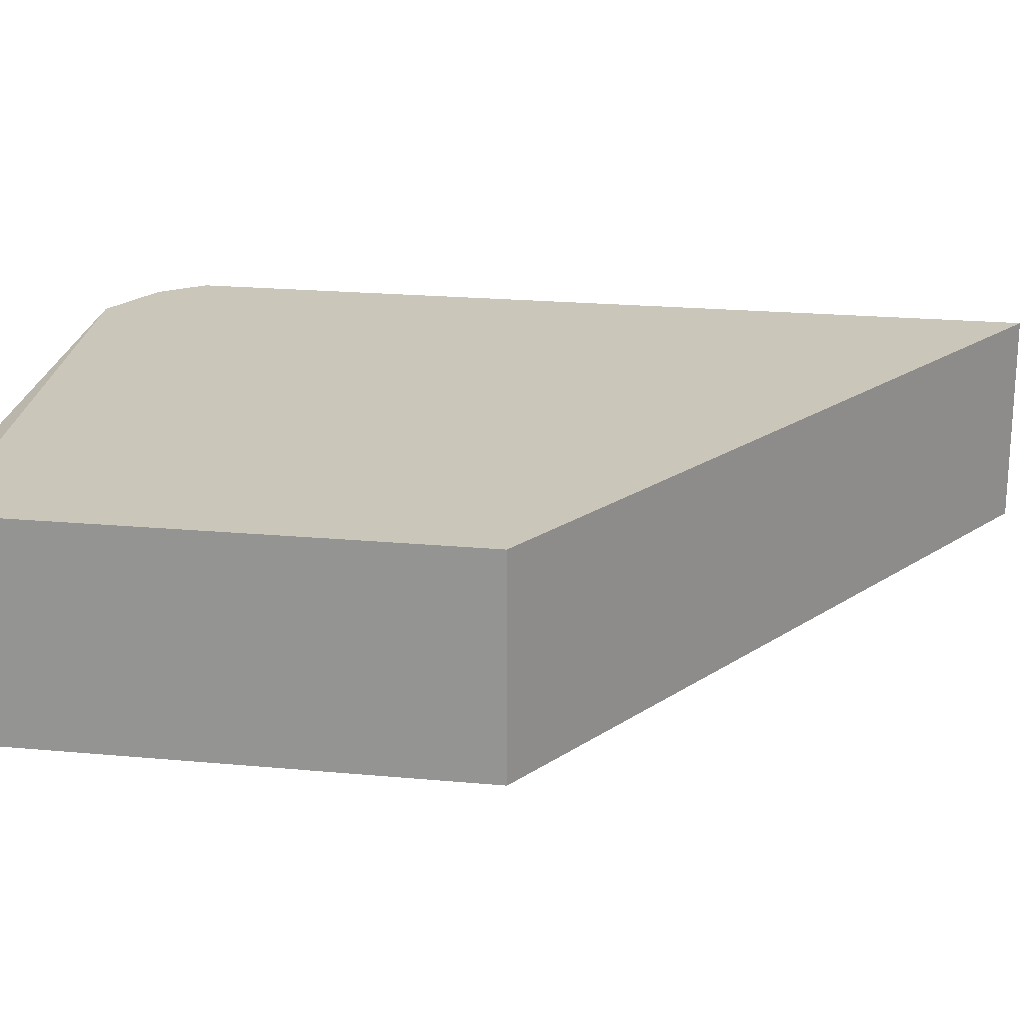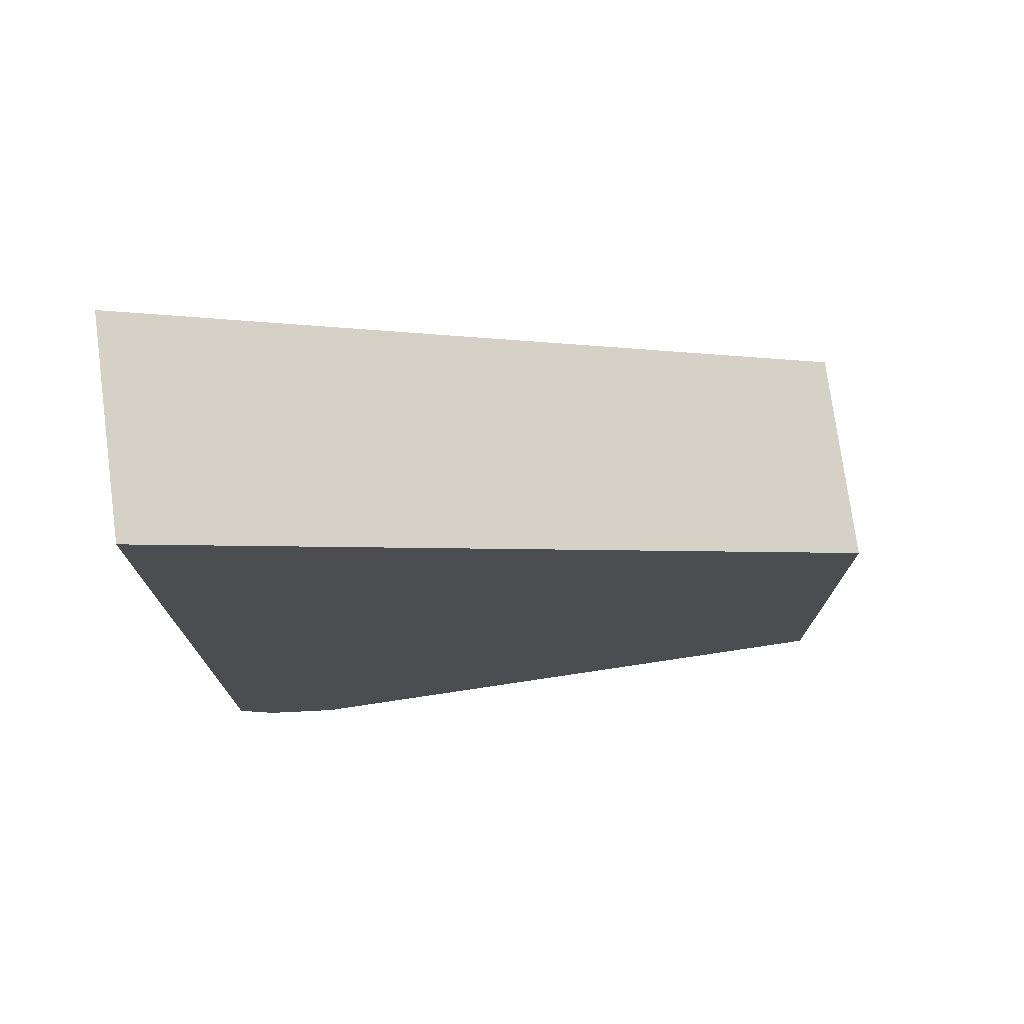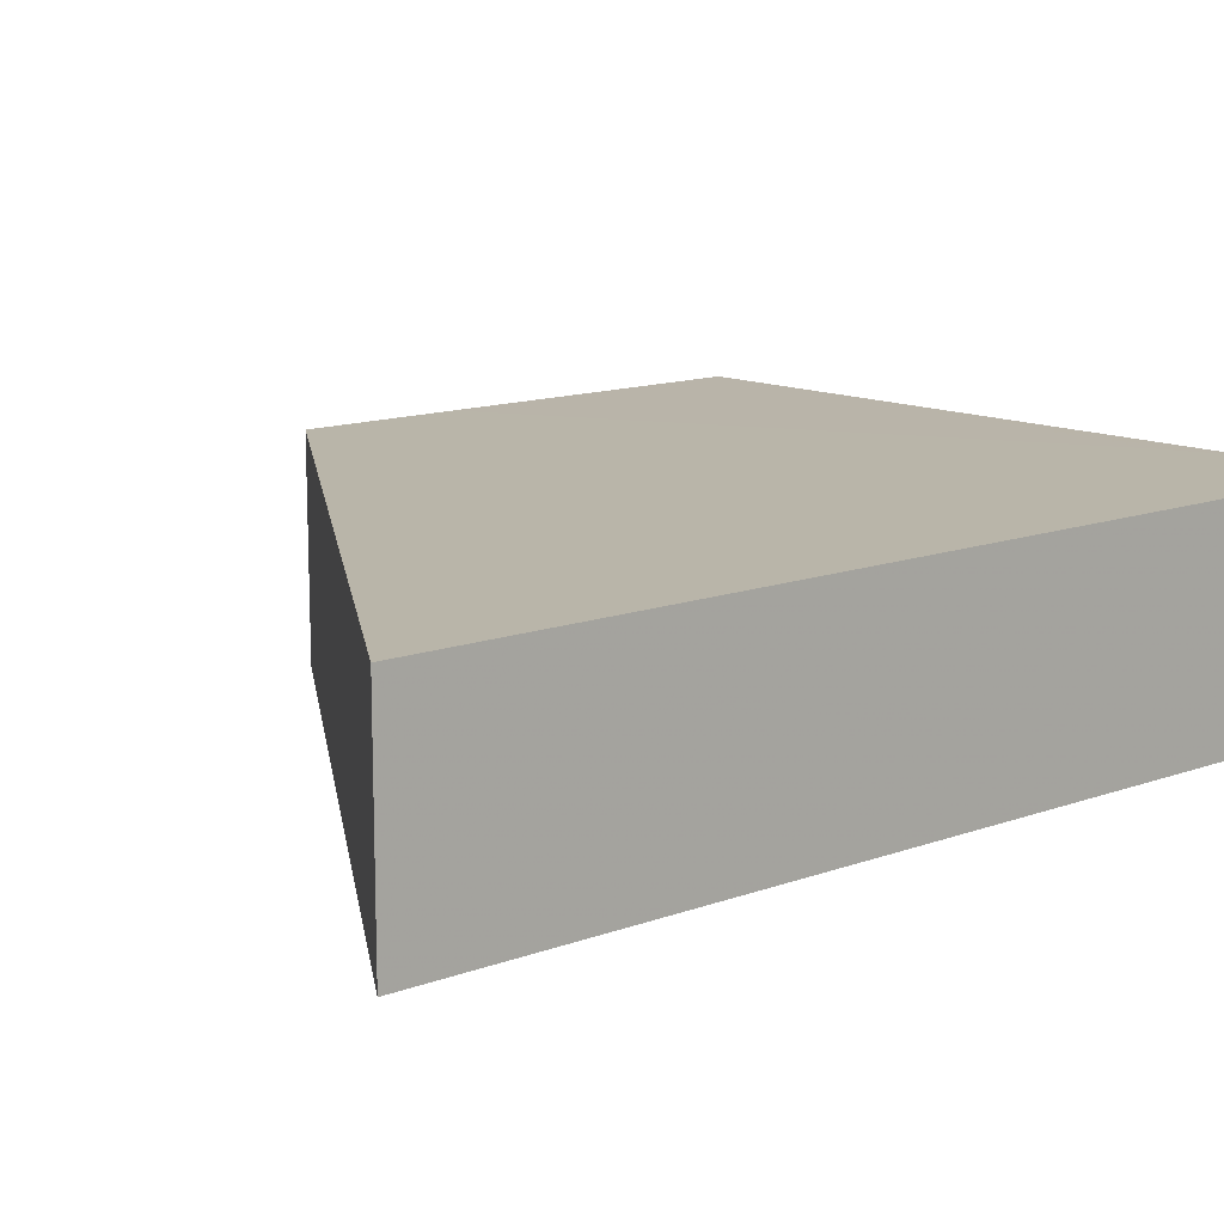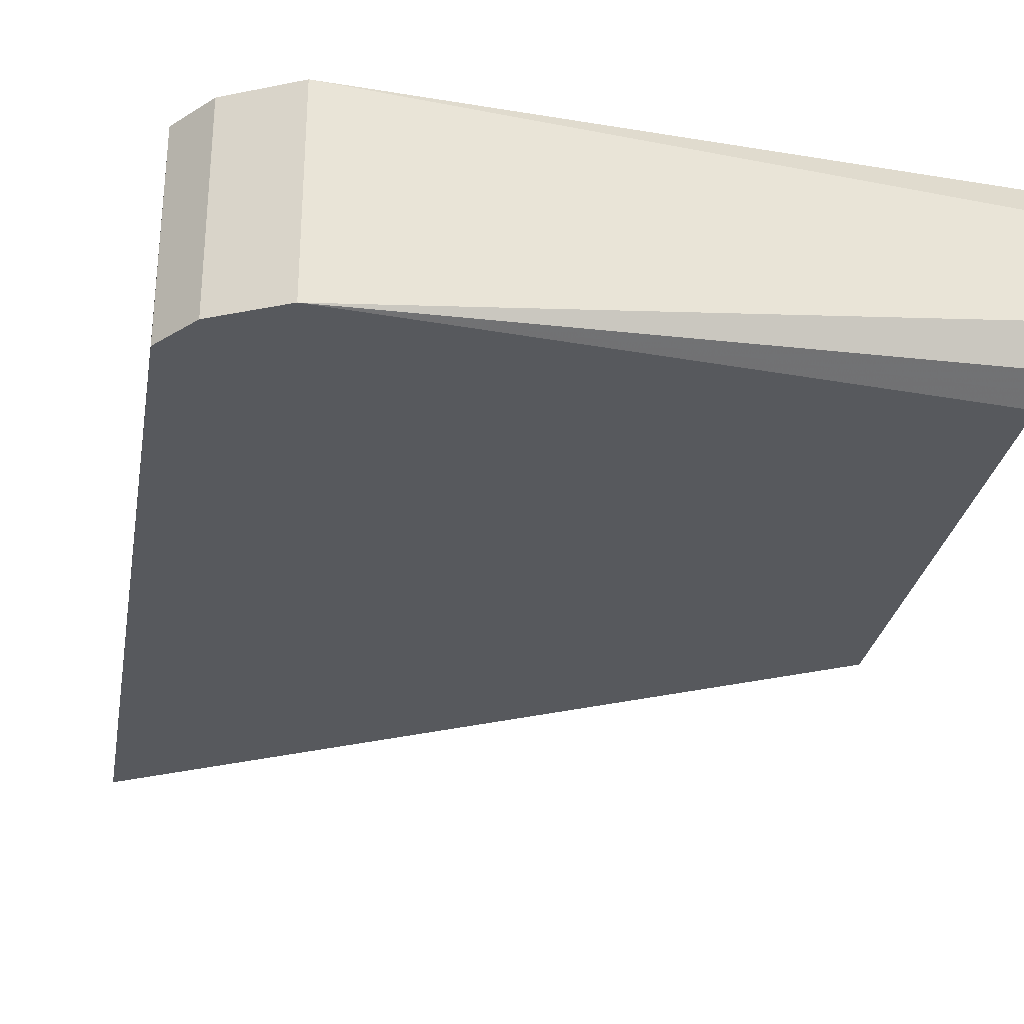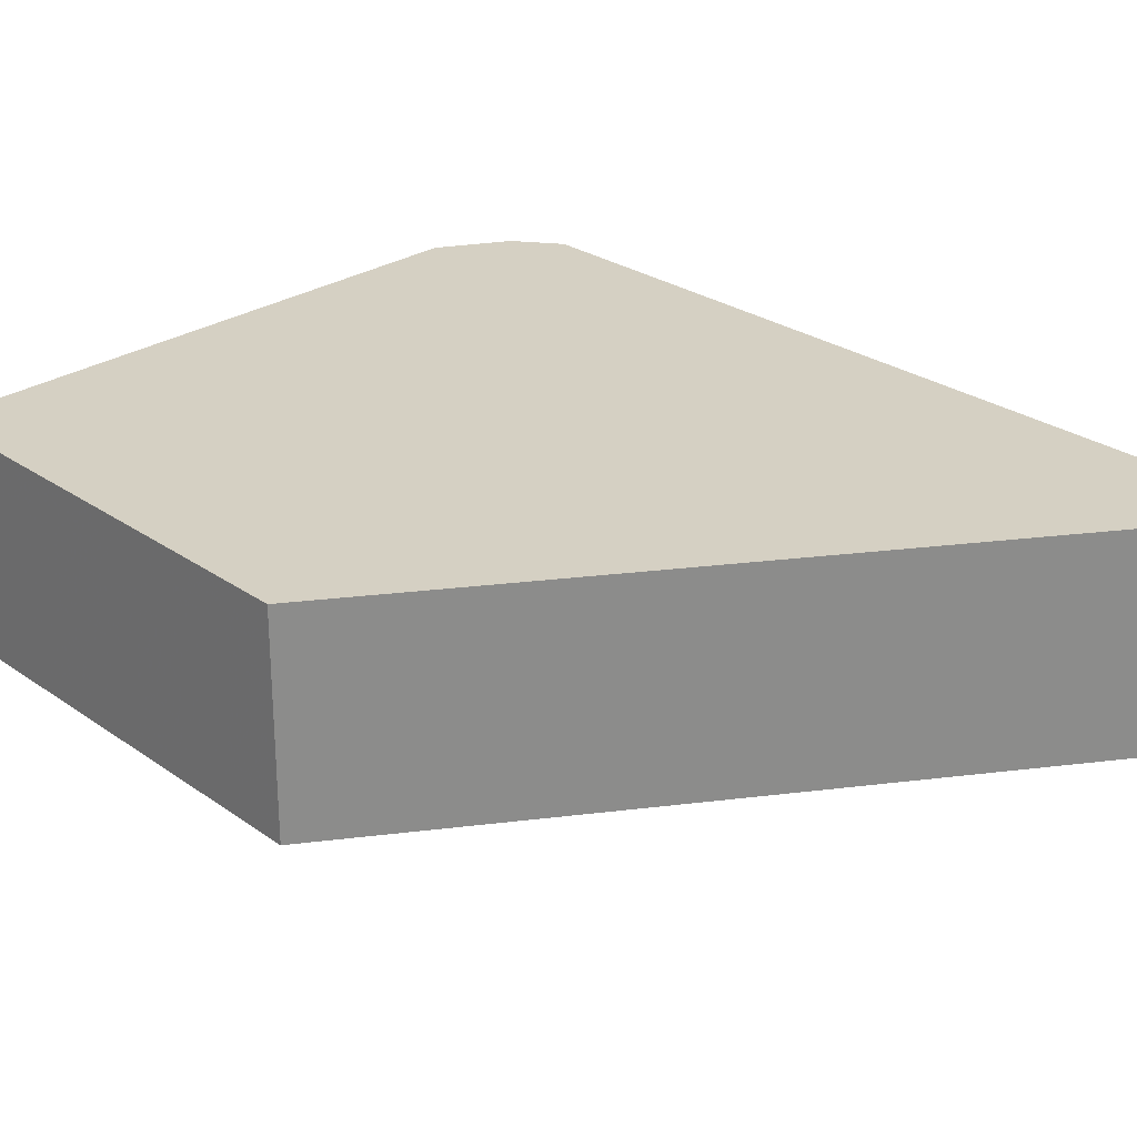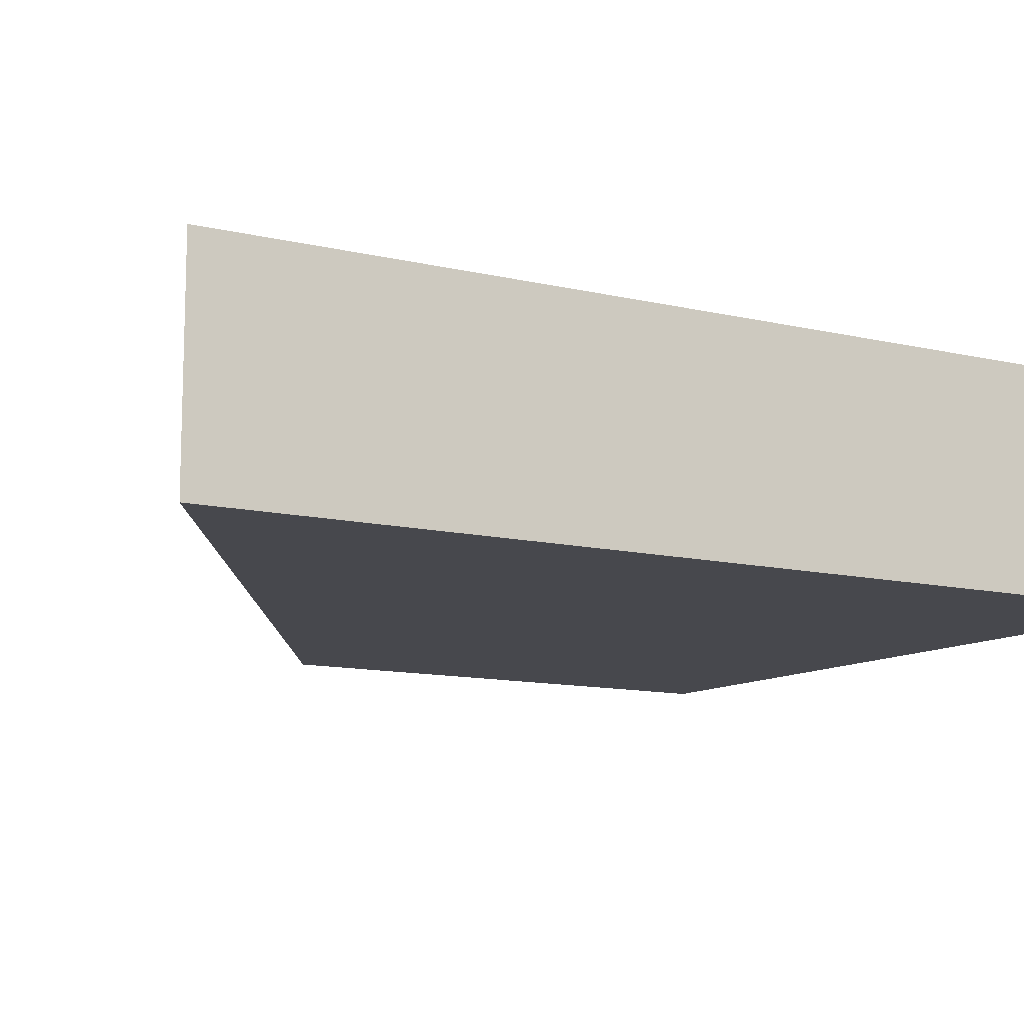
<metadata>
{"format":"obj","ext":"obj","renderer":"f3d","projection":"perspective","resolution":1024,"background":"white","views":[{"elev":21.2,"azim":-80.6,"up":"+Y"},{"elev":75.5,"azim":172.4,"up":"+Z"},{"elev":13.4,"azim":50.5,"up":"+Y"},{"elev":-29.1,"azim":170.0,"up":"+Y"},{"elev":26.2,"azim":-42.0,"up":"+Y"},{"elev":-11.8,"azim":60.5,"up":"+Y"}]}
</metadata>
<code>
v 0.2929 0.5176 -0.1215
v 0.06404 0.5176 -0.2588
v 0.2929 0.4488 -0.1215
v 0.2929 0.5176 -0.4056
v 0.06404 0.4488 -0.2588
v 0.06404 0.5176 -0.3105
v 0.2929 0.4488 -0.4055
v 0.2818 0.5176 -0.4197
v 0.06404 0.4488 -0.4145
v 0.2357 0.5176 -0.4197
v 0.06404 0.5175 -0.414
v 0.2817 0.4488 -0.4197
v 0.2817 0.5176 -0.4197
v 0.06404 0.4512 -0.4194
v 0.2588 0.4488 -0.4313
v 0.2416 0.5176 -0.4227
v 0.2588 0.5176 -0.4313
v 0.06404 0.5118 -0.4255
v 0.2703 0.5176 -0.4255
v 0.06404 0.4543 -0.4255
v 0.06404 0.4608 -0.4288
v 0.06404 0.4658 -0.4313
v 0.06404 0.5003 -0.4313
f 3 15 12
f 11 16 17
f 4 7 8
f 6 10 11
f 7 12 8
f 8 12 13
f 9 14 15
f 10 16 11
f 11 17 18
f 15 21 22
f 12 19 13
f 14 20 15
f 15 20 21
f 15 22 23
f 15 23 17
f 15 17 19
f 17 23 18
f 3 9 15
f 12 15 19
f 3 5 9
f 3 12 7
f 2 14 9
f 2 9 5
f 1 2 5
f 1 5 3
f 1 3 7
f 1 7 4
f 1 8 13
f 1 13 19
f 1 19 17
f 1 17 16
f 1 16 10
f 1 4 8
f 1 6 2
f 2 6 11
f 2 11 18
f 2 18 23
f 2 23 22
f 2 22 21
f 2 21 20
f 1 10 6
f 2 20 14

</code>
